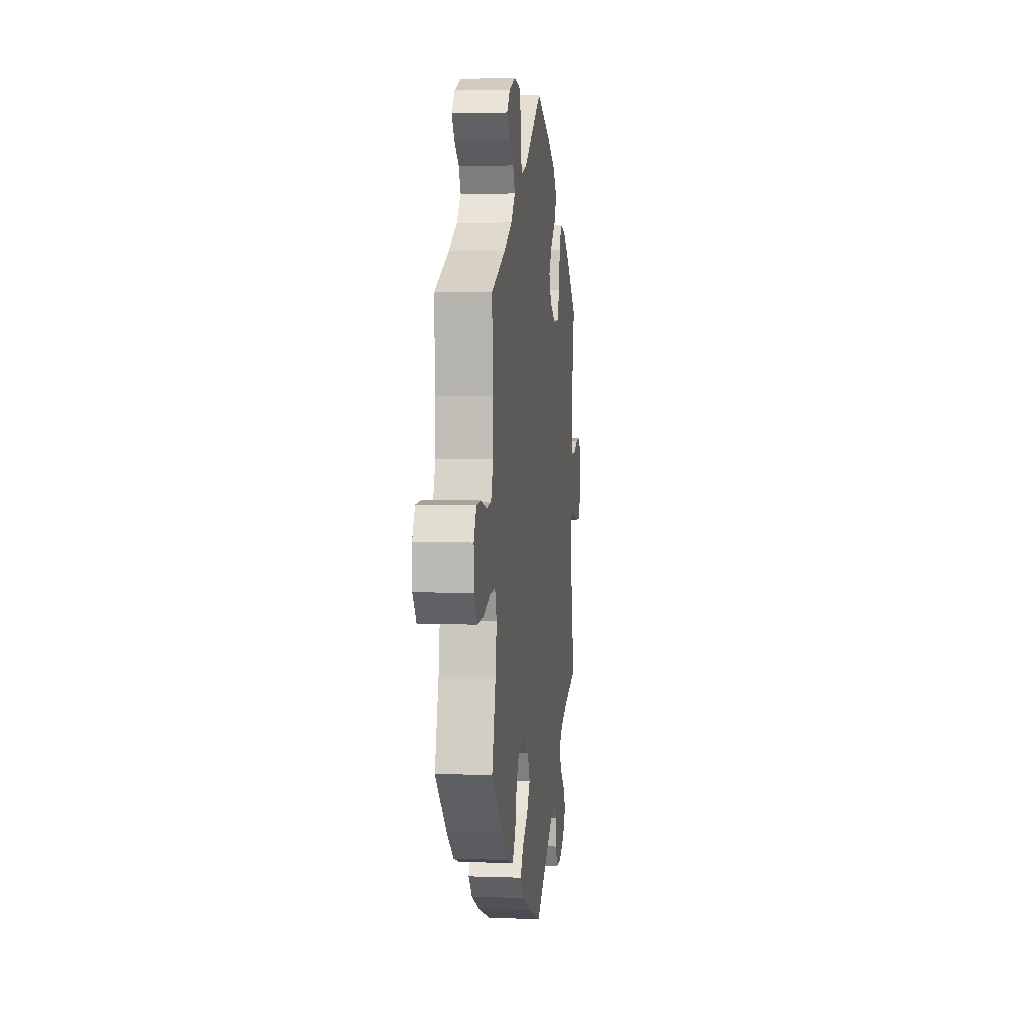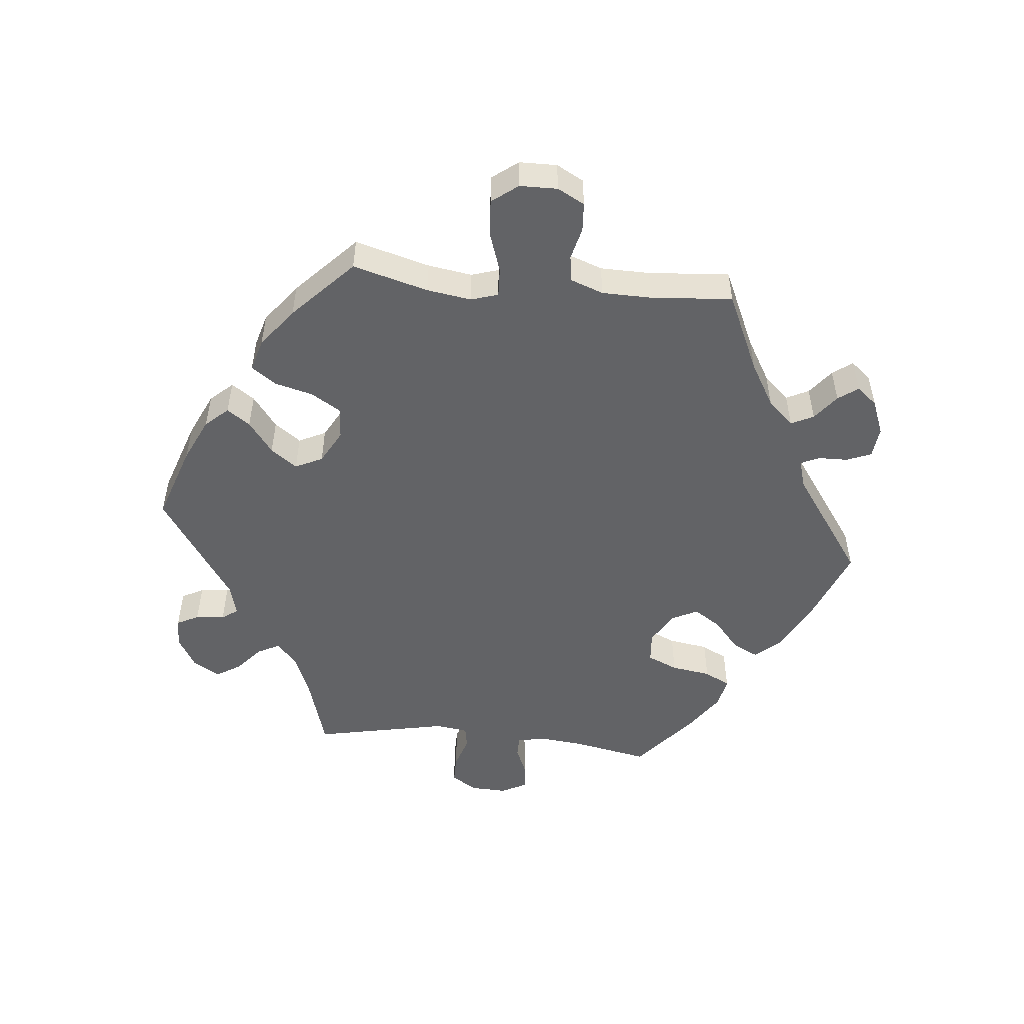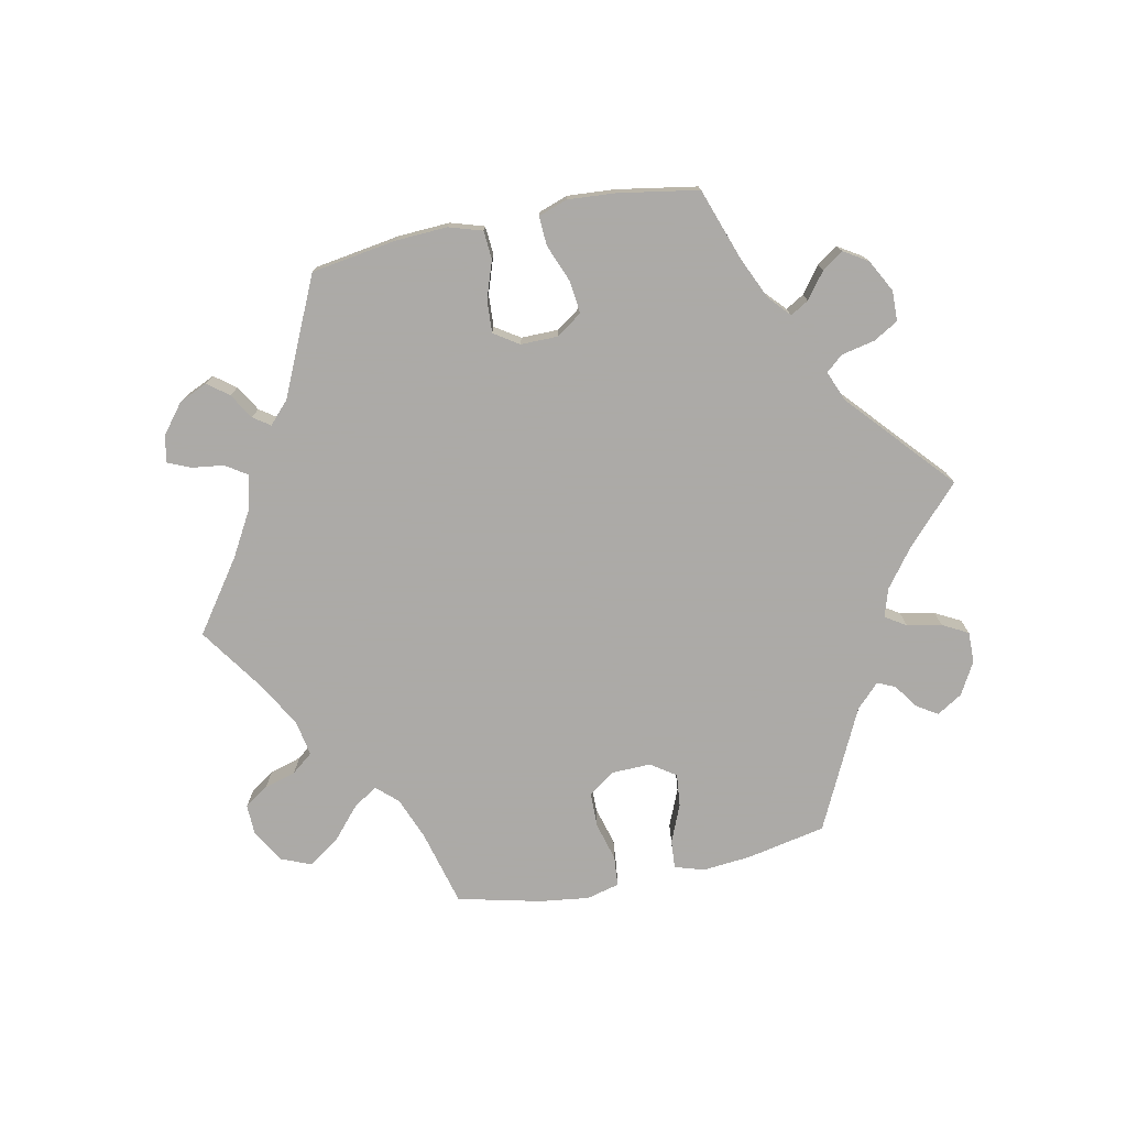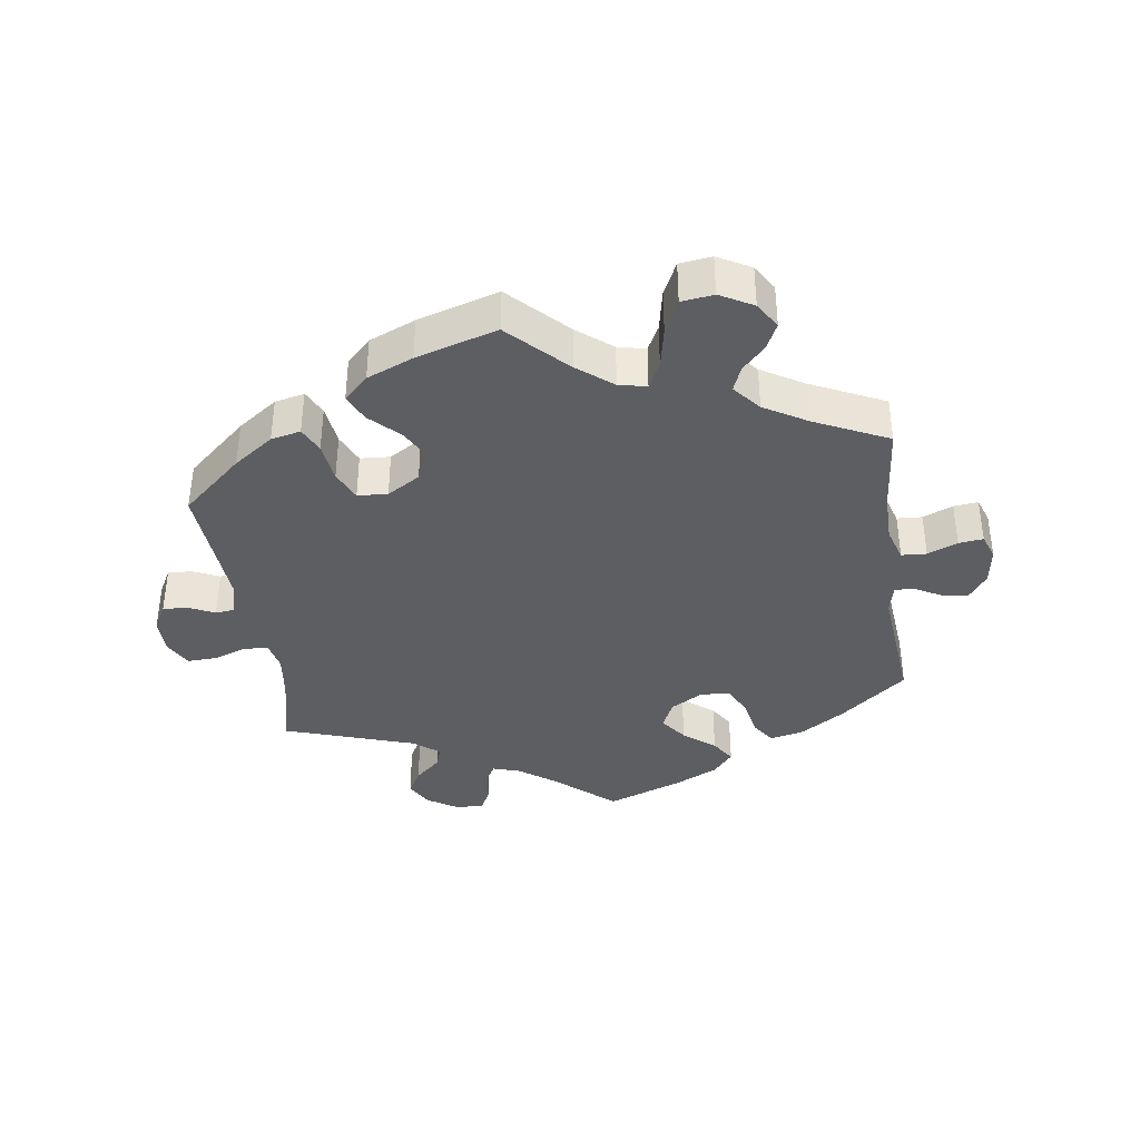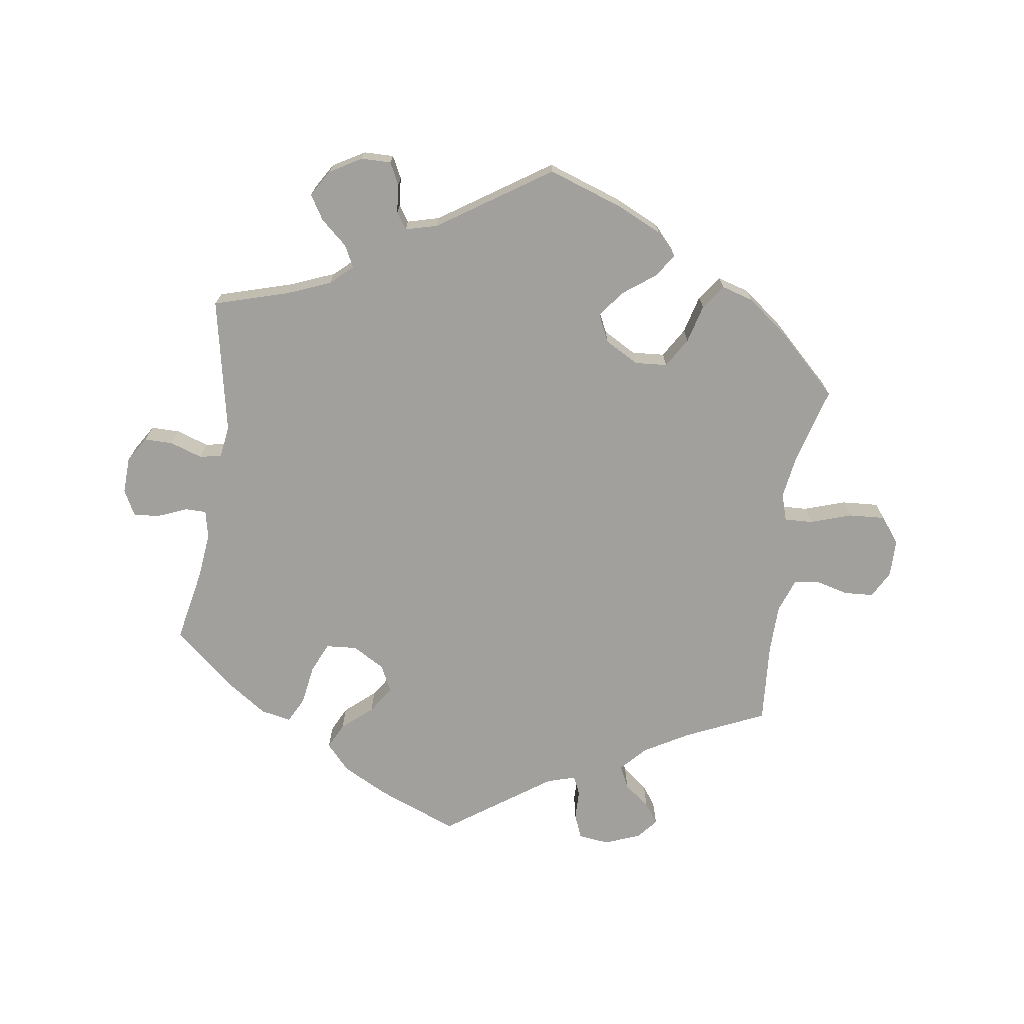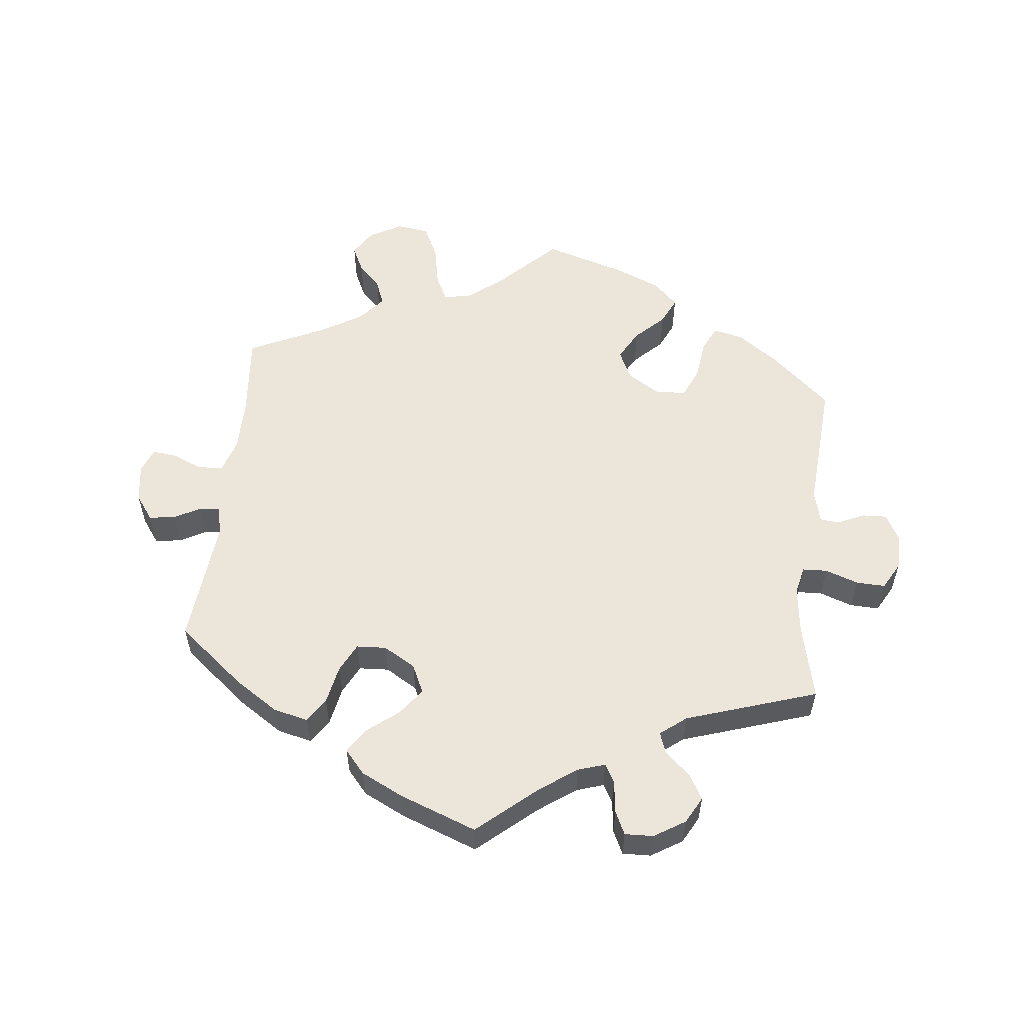
<metadata>
{"format":"obj","ext":"obj","renderer":"f3d","projection":"perspective","resolution":1024,"background":"white","views":[{"elev":3.3,"azim":-83.0,"up":"+Z"},{"elev":-50.9,"azim":-95.8,"up":"+Y"},{"elev":-76.0,"azim":41.7,"up":"+Y"},{"elev":-38.2,"azim":-111.8,"up":"+Y"},{"elev":-71.7,"azim":171.4,"up":"+Y"},{"elev":56.0,"azim":66.5,"up":"+Y"}]}
</metadata>
<code>
v -0.47 0.07 -0.174
v -0.46 0.07 -0.107
v -0.473 0.07 -0.066
v -0.516 0.07 -0.068
v -0.578 0.07 -0.089
v -0.633 0.07 -0.093
v -0.663 0.07 -0.054
v -0.664 0.07 0.003
v -0.642 0.07 0.044
v -0.598 0.07 0.047
v -0.55 0.07 0.035
v -0.51 0.07 0.041
v -0.492 0.07 0.091
v -0.491 0.07 0.166
v -0.501 0.07 0.289
v -0.381 0.07 0.344
v -0.314 0.07 0.383
v -0.278 0.07 0.422
v -0.295 0.07 0.456
v -0.334 0.07 0.486
v -0.356 0.07 0.516
v -0.33 0.07 0.547
v -0.277 0.07 0.568
v -0.23 0.07 0.563
v -0.215 0.07 0.526
v -0.214 0.07 0.481
v -0.201 0.07 0.453
v -0.158 0.07 0.466
v 0 0.07 0.578
v 0.121 0.07 0.531
v 0.191 0.07 0.495
v 0.227 0.07 0.456
v 0.208 0.07 0.417
v 0.163 0.07 0.378
v 0.136 0.07 0.337
v 0.156 0.07 0.297
v 0.205 0.07 0.269
v 0.252 0.07 0.273
v 0.272 0.07 0.319
v 0.281 0.07 0.379
v 0.301 0.07 0.418
v 0.347 0.07 0.409
v 0.406 0.07 0.369
v 0.501 0.07 0.29
v 0.479 0.07 0.176
v 0.472 0.07 0.107
v 0.481 0.07 0.065
v 0.513 0.07 0.065
v 0.558 0.07 0.084
v 0.597 0.07 0.087
v 0.617 0.07 0.049
v 0.615 0.07 -0.006
v 0.591 0.07 -0.045
v 0.548 0.07 -0.045
v 0.499 0.07 -0.029
v 0.466 0.07 -0.035
v 0.459 0.07 -0.084
v 0.501 0.07 -0.288
v 0.388 0.07 -0.322
v 0.323 0.07 -0.349
v 0.29 0.07 -0.379
v 0.307 0.07 -0.412
v 0.347 0.07 -0.447
v 0.37 0.07 -0.484
v 0.346 0.07 -0.524
v 0.298 0.07 -0.552
v 0.253 0.07 -0.553
v 0.236 0.07 -0.52
v 0.232 0.07 -0.476
v 0.215 0.07 -0.452
v 0.167 0.07 -0.465
v 0 0.07 -0.577
v -0.115 0.07 -0.538
v -0.182 0.07 -0.507
v -0.213 0.07 -0.473
v -0.189 0.07 -0.438
v -0.14 0.07 -0.401
v -0.111 0.07 -0.361
v -0.131 0.07 -0.32
v -0.182 0.07 -0.292
v -0.231 0.07 -0.296
v -0.258 0.07 -0.341
v -0.273 0.07 -0.399
v -0.299 0.07 -0.436
v -0.348 0.07 -0.422
v -0.408 0.07 -0.376
v -0.501 0.07 -0.288
v -0.47 0 -0.174
v -0.46 0 -0.107
v -0.473 0 -0.066
v -0.516 0 -0.068
v -0.578 0 -0.089
v -0.633 0 -0.093
v -0.663 0 -0.054
v -0.664 0 0.003
v -0.642 0 0.044
v -0.598 0 0.047
v -0.55 0 0.035
v -0.51 0 0.041
v -0.492 0 0.091
v -0.491 0 0.166
v -0.501 0 0.289
v -0.381 0 0.344
v -0.314 0 0.383
v -0.278 0 0.422
v -0.295 0 0.456
v -0.334 0 0.486
v -0.356 0 0.516
v -0.33 0 0.547
v -0.277 0 0.568
v -0.23 0 0.563
v -0.215 0 0.526
v -0.214 0 0.481
v -0.201 0 0.453
v -0.158 0 0.466
v 0 0 0.578
v 0.121 0 0.531
v 0.191 0 0.495
v 0.227 0 0.456
v 0.208 0 0.417
v 0.163 0 0.378
v 0.136 0 0.337
v 0.156 0 0.297
v 0.205 0 0.269
v 0.252 0 0.273
v 0.272 0 0.319
v 0.281 0 0.379
v 0.301 0 0.418
v 0.347 0 0.409
v 0.406 0 0.369
v 0.501 0 0.29
v 0.479 0 0.176
v 0.472 0 0.107
v 0.481 0 0.065
v 0.513 0 0.065
v 0.558 0 0.084
v 0.597 0 0.087
v 0.617 0 0.049
v 0.615 0 -0.006
v 0.591 0 -0.045
v 0.548 0 -0.045
v 0.499 0 -0.029
v 0.466 0 -0.035
v 0.459 0 -0.084
v 0.501 0 -0.288
v 0.388 0 -0.322
v 0.323 0 -0.349
v 0.29 0 -0.379
v 0.307 0 -0.412
v 0.347 0 -0.447
v 0.37 0 -0.484
v 0.346 0 -0.524
v 0.298 0 -0.552
v 0.253 0 -0.553
v 0.236 0 -0.52
v 0.232 0 -0.476
v 0.215 0 -0.452
v 0.167 0 -0.465
v 0 0 -0.577
v -0.115 0 -0.538
v -0.182 0 -0.507
v -0.213 0 -0.473
v -0.189 0 -0.438
v -0.14 0 -0.401
v -0.111 0 -0.361
v -0.131 0 -0.32
v -0.182 0 -0.292
v -0.231 0 -0.296
v -0.258 0 -0.341
v -0.273 0 -0.399
v -0.299 0 -0.436
v -0.348 0 -0.422
v -0.408 0 -0.376
v -0.501 0 -0.288
f 86 87 1
f 85 86 1 2
f 82 83 84 85
f 81 82 85 2
f 80 81 2 3
f 79 80 3
f 74 75 76 77
f 74 77 78
f 71 72 73 74
f 70 71 74 78
f 66 67 68 69
f 66 69 70
f 65 66 70
f 62 63 64 65
f 61 62 65 70
f 57 58 59
f 56 57 59 60
f 52 53 54 55
f 52 55 56
f 51 52 56
f 48 49 50 51
f 47 48 51 56
f 46 47 56 60
f 42 43 44 45
f 39 40 41 42
f 38 39 42 45
f 37 38 45 46
f 31 32 33 34
f 31 34 35
f 28 29 30 31
f 27 28 31 35
f 23 24 25 26
f 23 26 27
f 22 23 27
f 19 20 21 22
f 18 19 22 27
f 17 18 27 35
f 14 15 16
f 13 14 16 17
f 12 13 17 35
f 8 9 10 11
f 8 11 12
f 7 8 12
f 4 5 6 7
f 3 4 7 12
f 79 3 12 35
f 61 70 78 79
f 36 37 46 60
f 60 61 79
f 35 36 60 79
f 88 174 173
f 89 88 173 172
f 172 171 170 169
f 89 172 169 168
f 90 89 168 167
f 90 167 166
f 164 163 162 161
f 165 164 161
f 161 160 159 158
f 165 161 158 157
f 156 155 154 153
f 157 156 153
f 157 153 152
f 152 151 150 149
f 157 152 149 148
f 146 145 144
f 147 146 144 143
f 142 141 140 139
f 143 142 139
f 143 139 138
f 138 137 136 135
f 143 138 135 134
f 147 143 134 133
f 132 131 130 129
f 129 128 127 126
f 132 129 126 125
f 133 132 125 124
f 121 120 119 118
f 122 121 118
f 118 117 116 115
f 122 118 115 114
f 113 112 111 110
f 114 113 110
f 114 110 109
f 109 108 107 106
f 114 109 106 105
f 122 114 105 104
f 103 102 101
f 104 103 101 100
f 122 104 100 99
f 98 97 96 95
f 99 98 95
f 99 95 94
f 94 93 92 91
f 99 94 91 90
f 122 99 90 166
f 166 165 157 148
f 147 133 124 123
f 166 148 147
f 166 147 123 122
f 1 88 89 2
f 2 89 90 3
f 3 90 91 4
f 4 91 92 5
f 5 92 93 6
f 6 93 94 7
f 7 94 95 8
f 8 95 96 9
f 9 96 97 10
f 10 97 98 11
f 11 98 99 12
f 12 99 100 13
f 13 100 101 14
f 14 101 102 15
f 15 102 103 16
f 16 103 104 17
f 17 104 105 18
f 18 105 106 19
f 19 106 107 20
f 20 107 108 21
f 21 108 109 22
f 22 109 110 23
f 23 110 111 24
f 24 111 112 25
f 25 112 113 26
f 26 113 114 27
f 27 114 115 28
f 28 115 116 29
f 29 116 117 30
f 30 117 118 31
f 31 118 119 32
f 32 119 120 33
f 33 120 121 34
f 34 121 122 35
f 35 122 123 36
f 36 123 124 37
f 37 124 125 38
f 38 125 126 39
f 39 126 127 40
f 40 127 128 41
f 41 128 129 42
f 42 129 130 43
f 43 130 131 44
f 44 131 132 45
f 45 132 133 46
f 46 133 134 47
f 47 134 135 48
f 48 135 136 49
f 49 136 137 50
f 50 137 138 51
f 51 138 139 52
f 52 139 140 53
f 53 140 141 54
f 54 141 142 55
f 55 142 143 56
f 56 143 144 57
f 57 144 145 58
f 58 145 146 59
f 59 146 147 60
f 60 147 148 61
f 61 148 149 62
f 62 149 150 63
f 63 150 151 64
f 64 151 152 65
f 65 152 153 66
f 66 153 154 67
f 67 154 155 68
f 68 155 156 69
f 69 156 157 70
f 70 157 158 71
f 71 158 159 72
f 72 159 160 73
f 73 160 161 74
f 74 161 162 75
f 75 162 163 76
f 76 163 164 77
f 77 164 165 78
f 78 165 166 79
f 79 166 167 80
f 80 167 168 81
f 81 168 169 82
f 82 169 170 83
f 83 170 171 84
f 84 171 172 85
f 85 172 173 86
f 86 173 174 87
f 87 174 88 1

</code>
